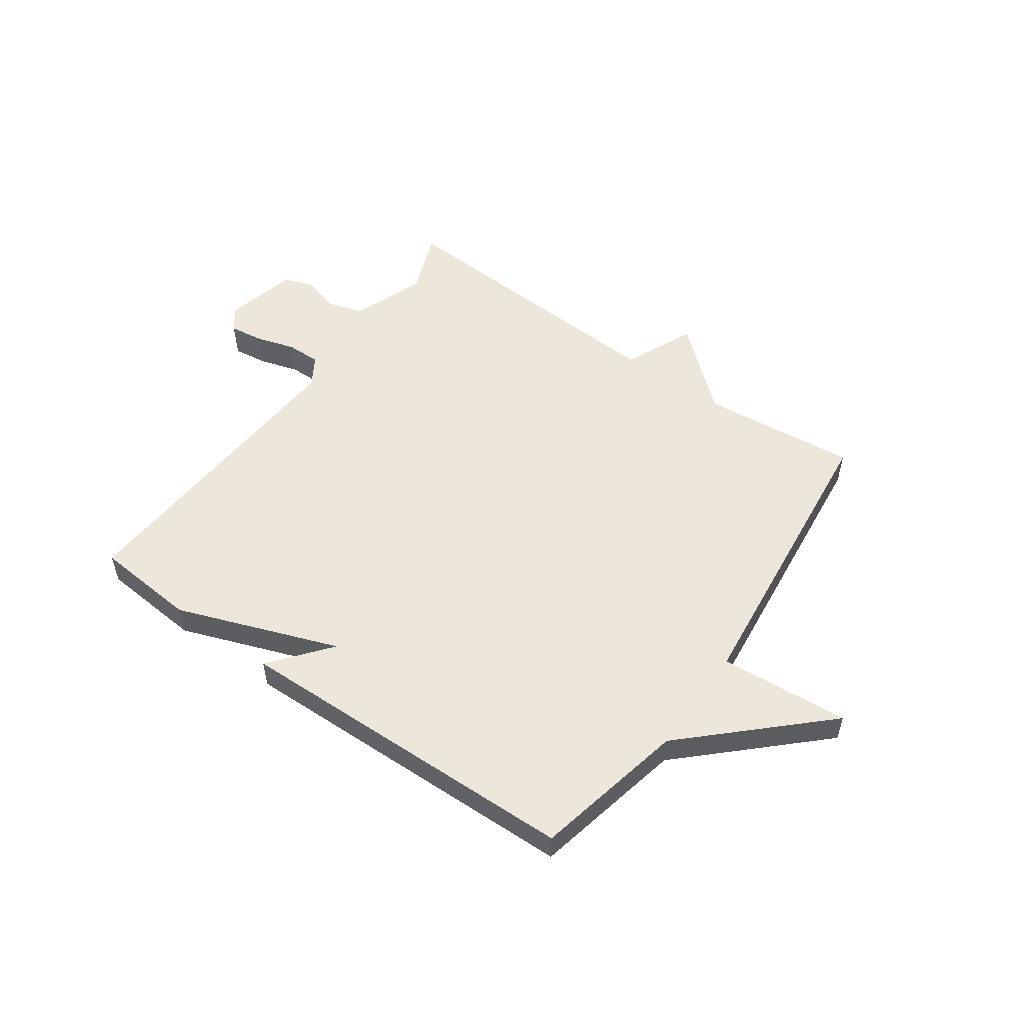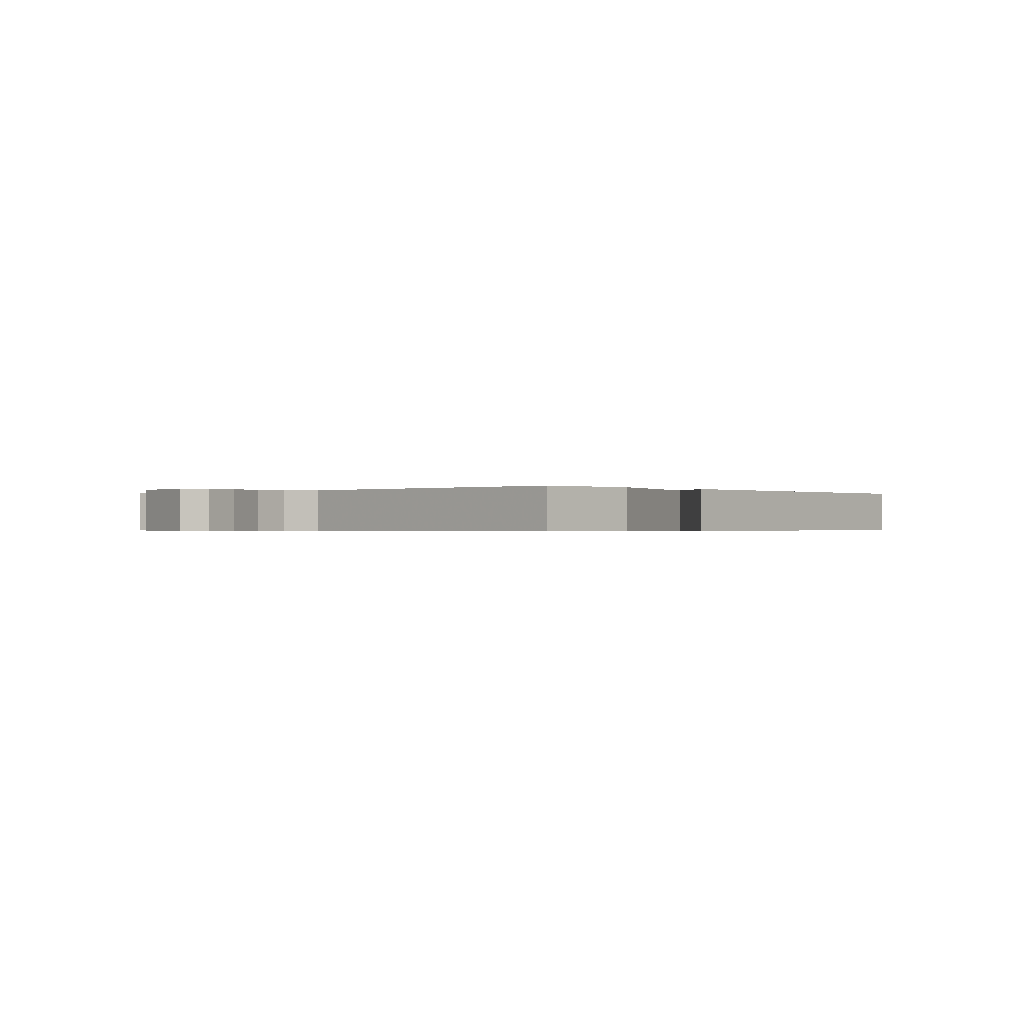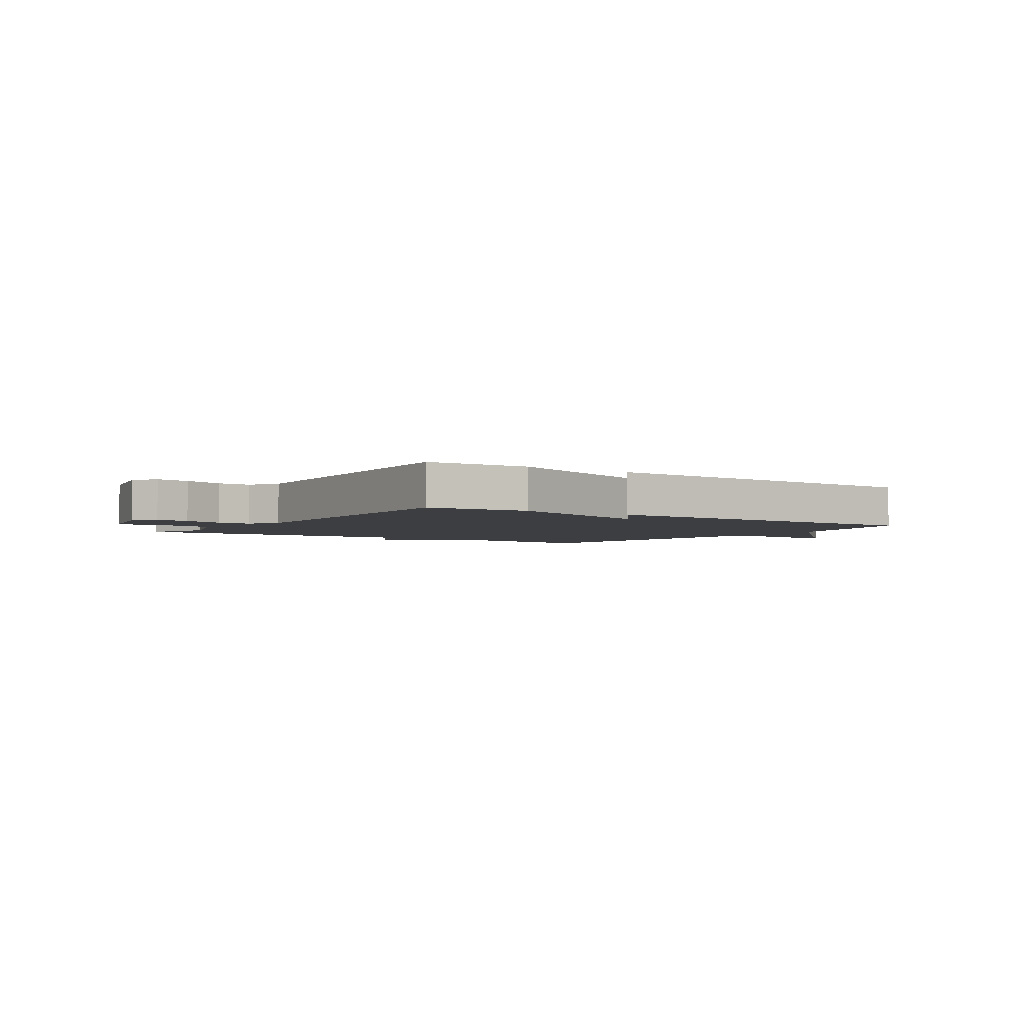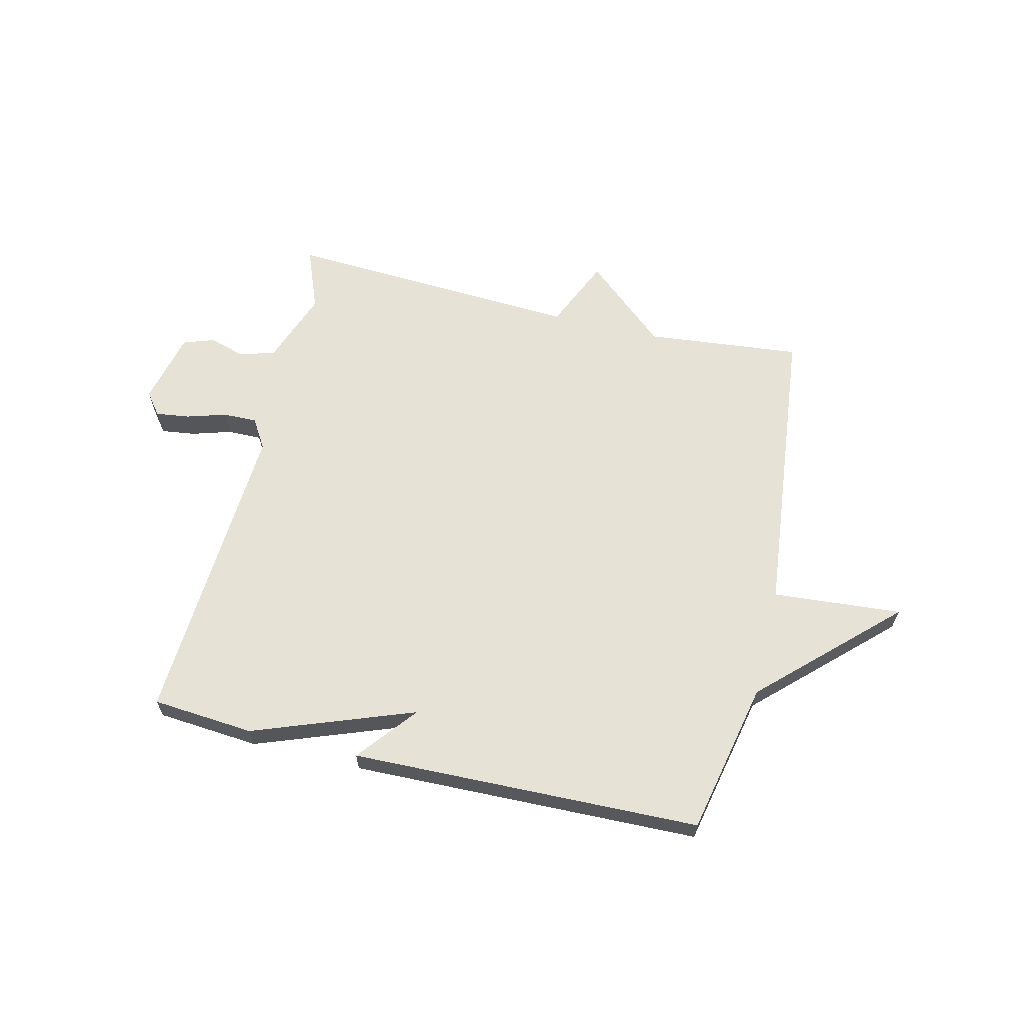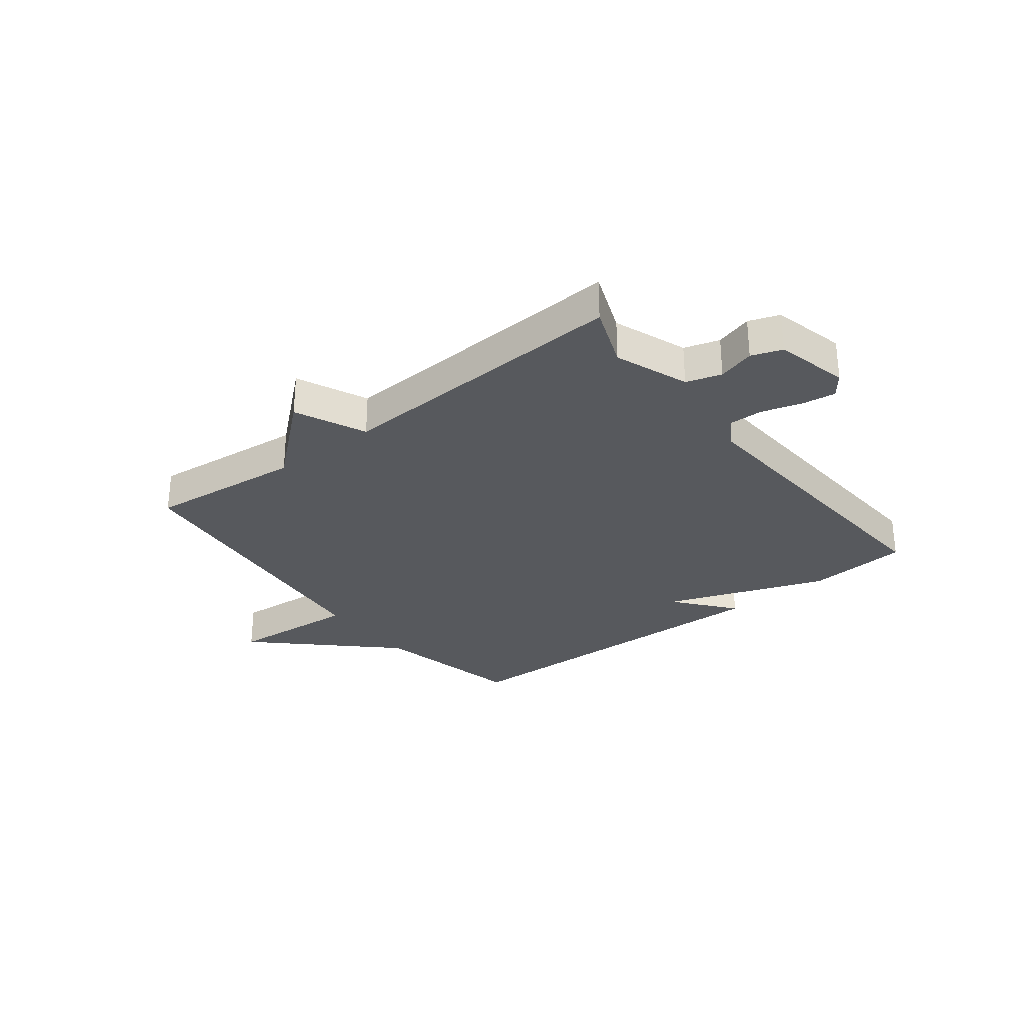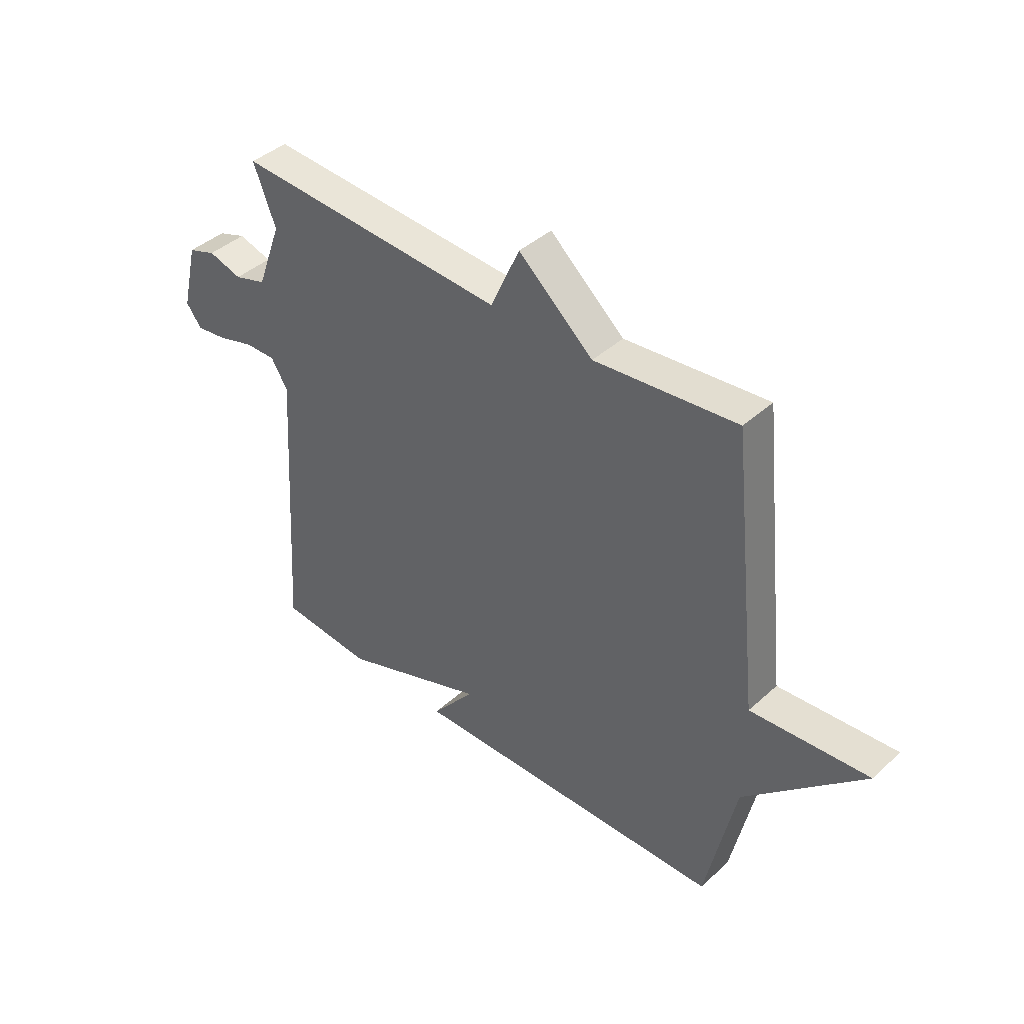
<metadata>
{"format":"obj","ext":"obj","renderer":"f3d","projection":"perspective","resolution":1024,"background":"white","views":[{"elev":53.7,"azim":-144.7,"up":"+Y"},{"elev":-0.4,"azim":131.3,"up":"+Y"},{"elev":-3.2,"azim":145.3,"up":"+Y"},{"elev":63.6,"azim":-166.6,"up":"+Y"},{"elev":-29.7,"azim":37.9,"up":"+Y"},{"elev":41.4,"azim":-137.5,"up":"+Z"}]}
</metadata>
<code>
v -0.5 0.07 0.5
v -0.225 0.07 0.472
v -0.081 0.07 0.597
v -0.025 0.07 0.472
v 0.5 0.07 0.5
v 0.457 0.07 0.389
v 0.505 0.07 0.259
v 0.567 0.07 0.24
v 0.632 0.07 0.259
v 0.686 0.07 0.24
v 0.717 0.07 0.111
v 0.687 0.07 0.072
v 0.627 0.07 0.08
v 0.557 0.07 0.101
v 0.497 0.07 0.102
v 0.465 0.07 0.05
v 0.5 0.07 -0.5
v 0.32 0.07 -0.515
v 0.035 0.07 -0.41
v 0.12 0.07 -0.515
v -0.5 0.07 -0.5
v -0.558 0.07 -0.229
v -0.787 0.07 -0.011
v -0.558 0.07 -0.029
v -0.5 0 0.5
v -0.225 0 0.472
v -0.081 0 0.597
v -0.025 0 0.472
v 0.5 0 0.5
v 0.457 0 0.389
v 0.505 0 0.259
v 0.567 0 0.24
v 0.632 0 0.259
v 0.686 0 0.24
v 0.717 0 0.111
v 0.687 0 0.072
v 0.627 0 0.08
v 0.557 0 0.101
v 0.497 0 0.102
v 0.465 0 0.05
v 0.5 0 -0.5
v 0.32 0 -0.515
v 0.035 0 -0.41
v 0.12 0 -0.515
v -0.5 0 -0.5
v -0.558 0 -0.229
v -0.787 0 -0.011
v -0.558 0 -0.029
f 22 23 24
f 21 22 24
f 20 21 24
f 19 20 24
f 24 1 2
f 19 24 2
f 18 19 2
f 17 18 2
f 16 17 2
f 15 16 2
f 14 15 2
f 12 13 14
f 11 12 14
f 10 11 14
f 9 10 14
f 8 9 14
f 7 8 14 2
f 6 7 2
f 4 5 6
f 4 6 2
f 2 3 4
f 48 47 46
f 48 46 45
f 48 45 44
f 48 44 43
f 26 25 48
f 26 48 43
f 26 43 42
f 26 42 41
f 26 41 40
f 26 40 39
f 26 39 38
f 38 37 36
f 38 36 35
f 38 35 34
f 38 34 33
f 38 33 32
f 26 38 32 31
f 26 31 30
f 30 29 28
f 26 30 28
f 28 27 26
f 1 25 26 2
f 2 26 27 3
f 3 27 28 4
f 4 28 29 5
f 5 29 30 6
f 6 30 31 7
f 7 31 32 8
f 8 32 33 9
f 9 33 34 10
f 10 34 35 11
f 11 35 36 12
f 12 36 37 13
f 13 37 38 14
f 14 38 39 15
f 15 39 40 16
f 16 40 41 17
f 17 41 42 18
f 18 42 43 19
f 19 43 44 20
f 20 44 45 21
f 21 45 46 22
f 22 46 47 23
f 23 47 48 24
f 24 48 25 1

</code>
